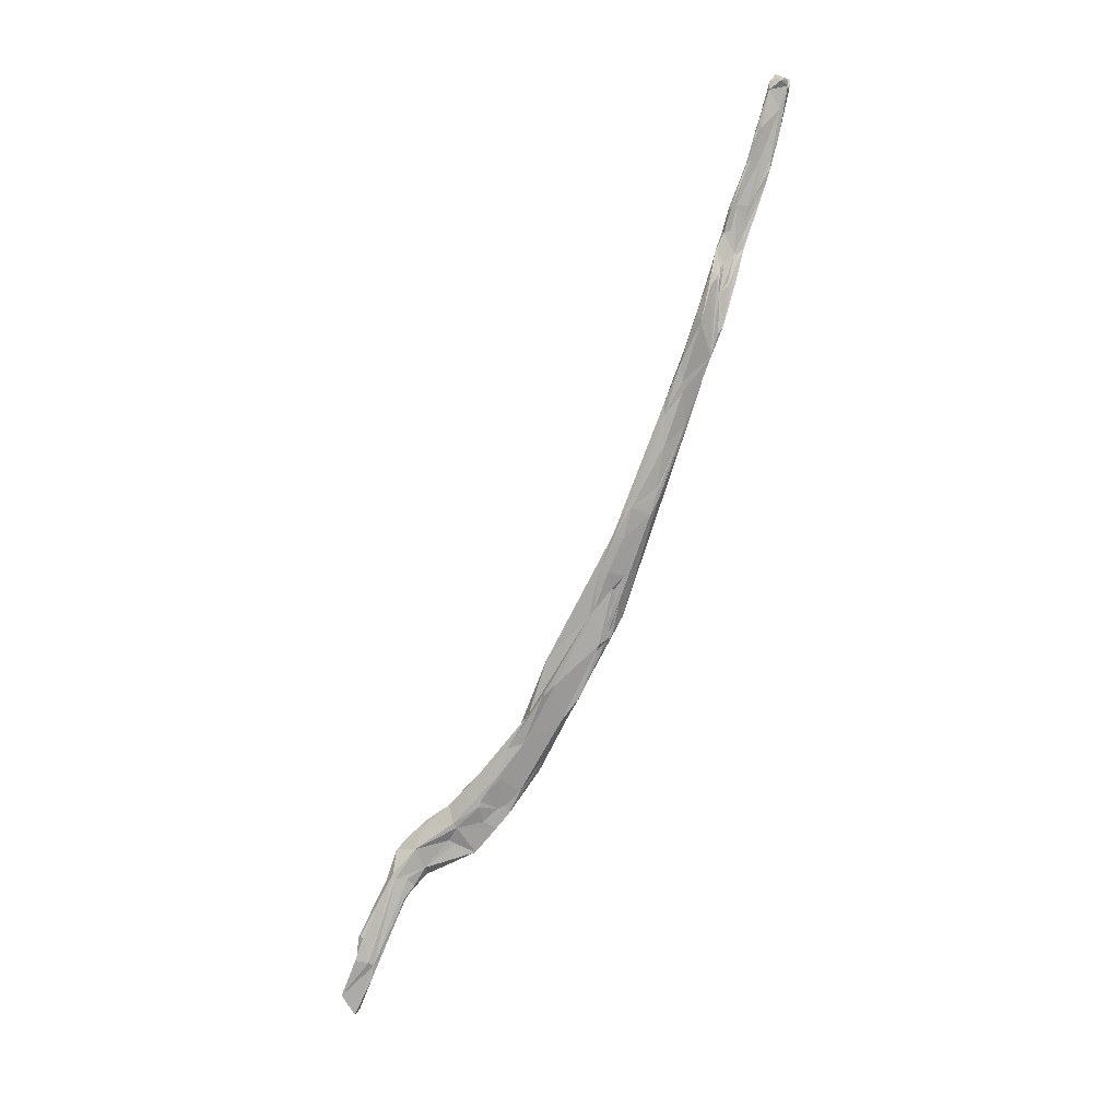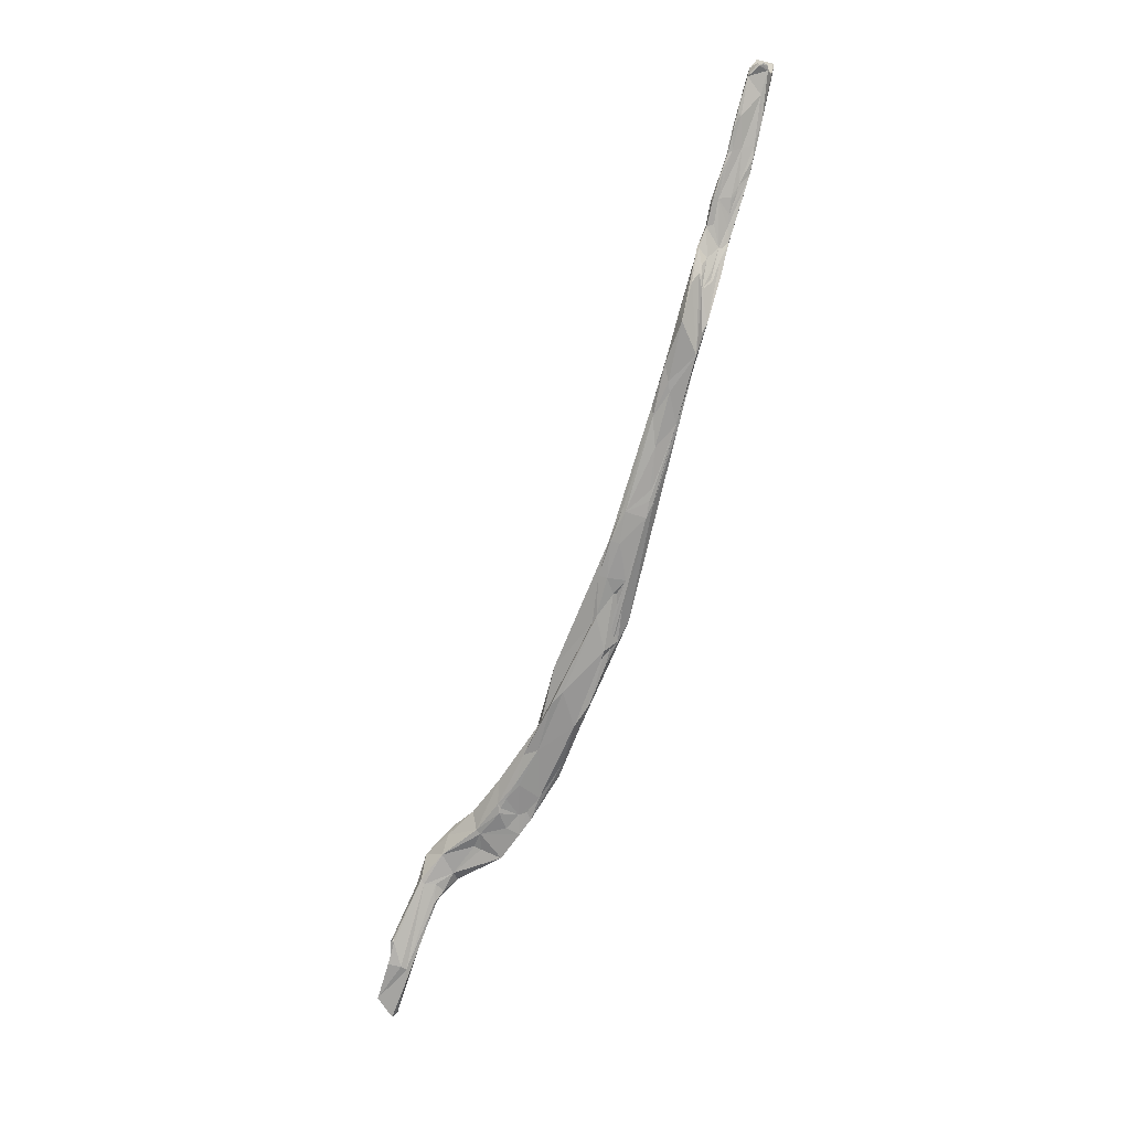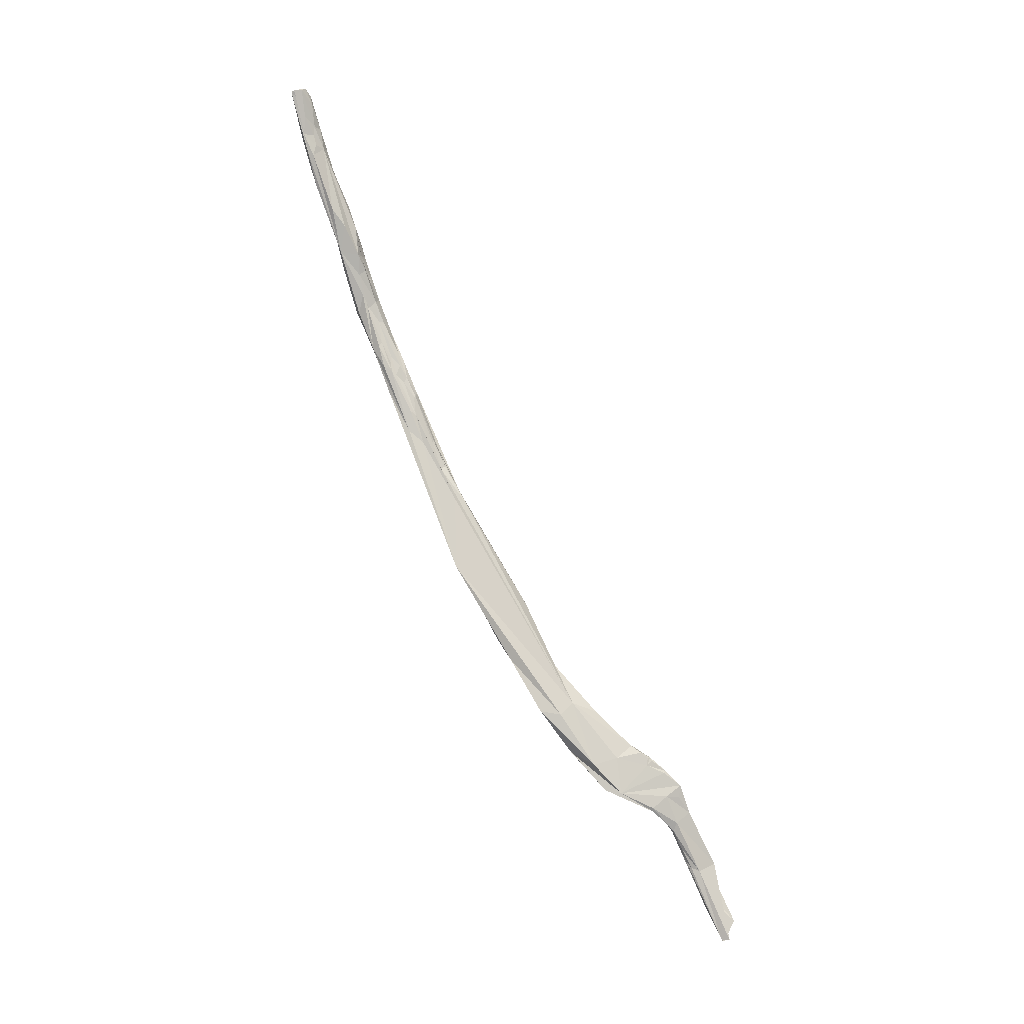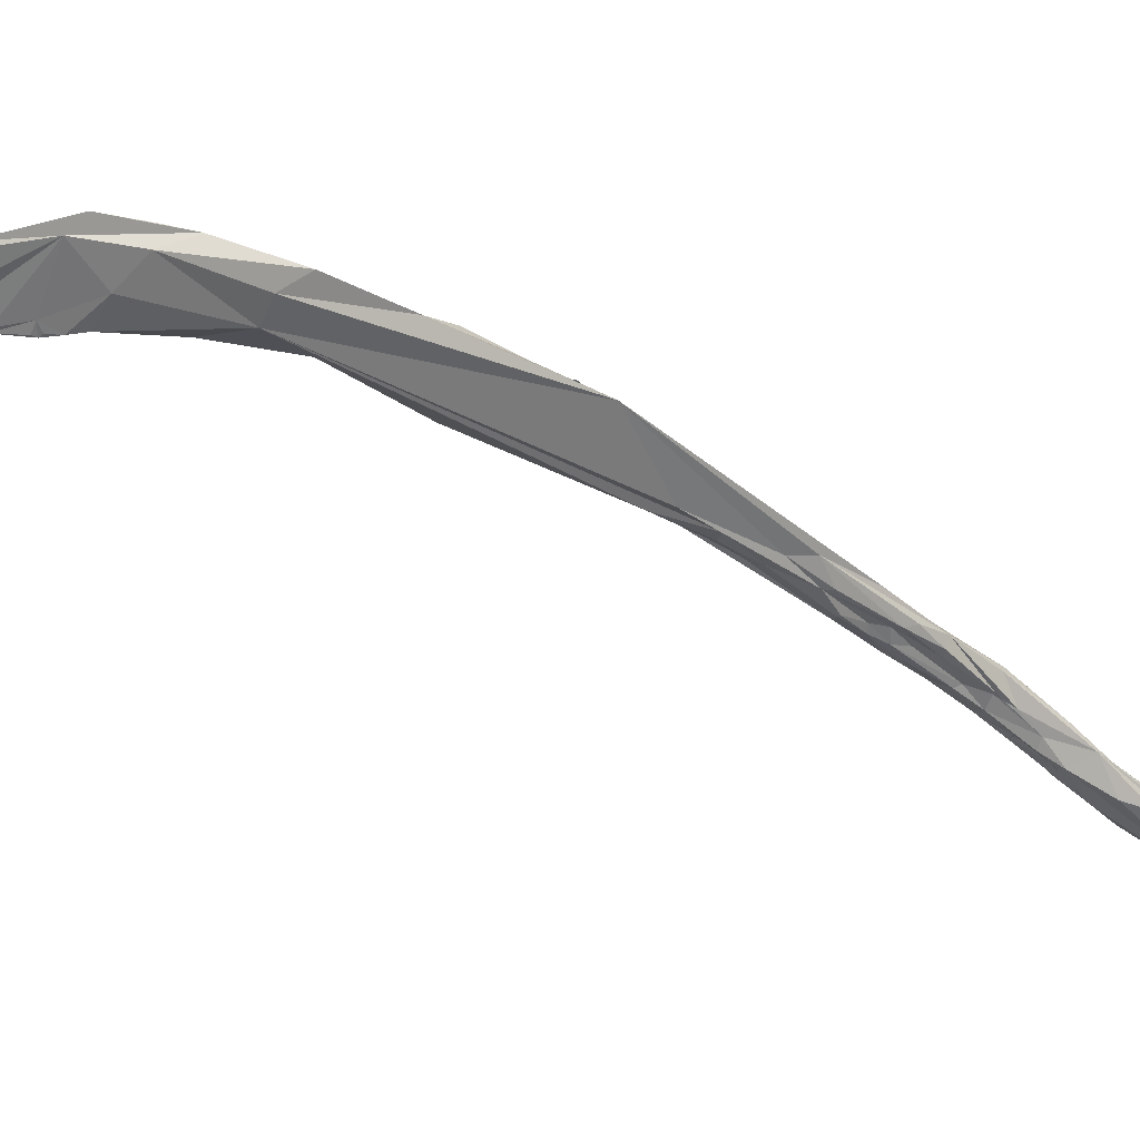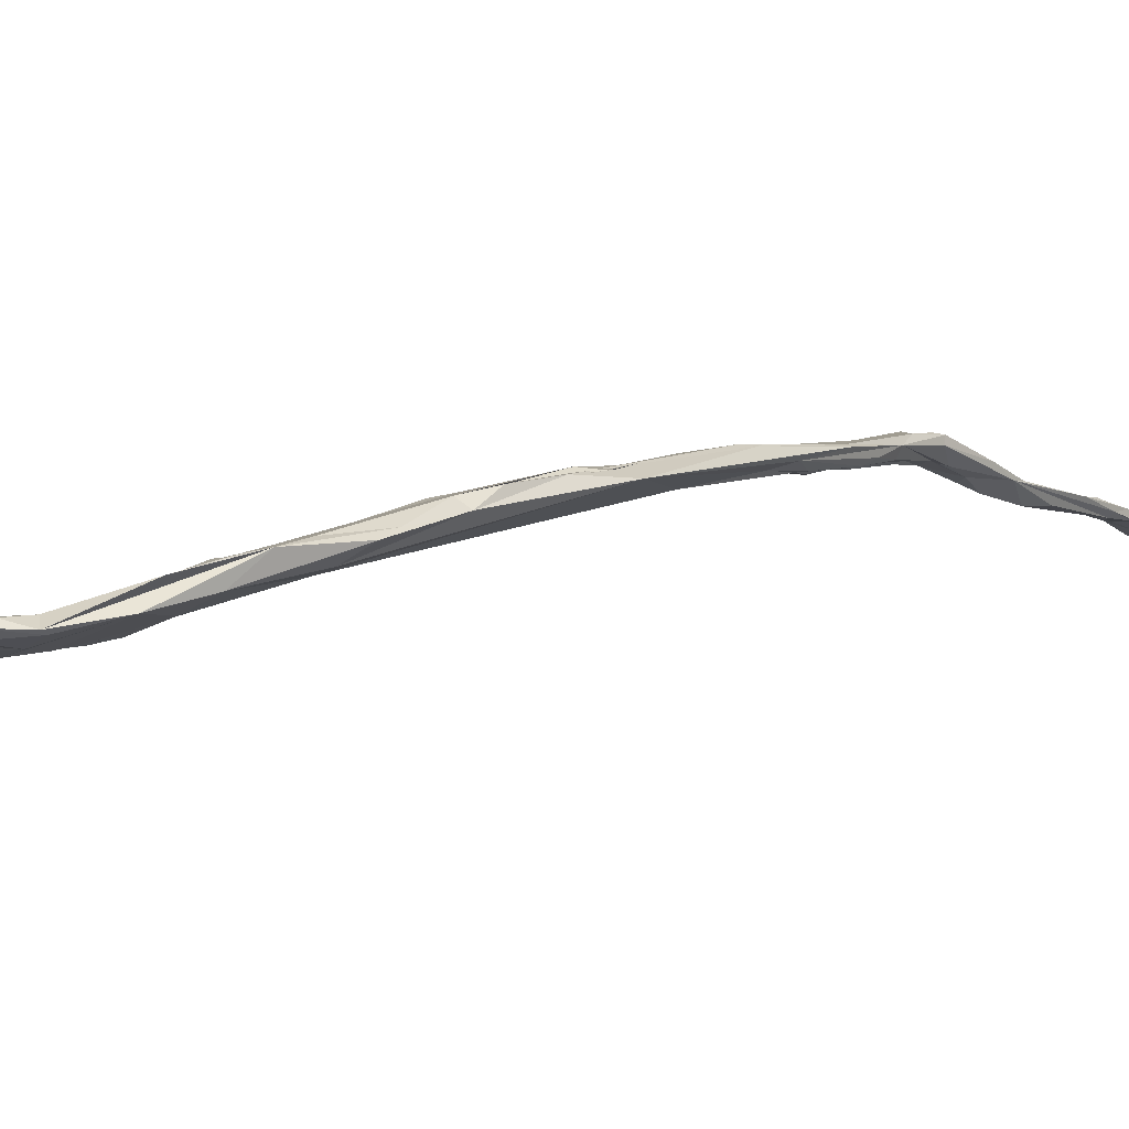
<metadata>
{"format":"obj","ext":"obj","renderer":"f3d","projection":"perspective","resolution":1024,"background":"white","views":[{"elev":-7.8,"azim":-13.1,"up":"+Y"},{"elev":-6.6,"azim":-1.6,"up":"+Y"},{"elev":9.8,"azim":157.5,"up":"+Y"},{"elev":-67.1,"azim":31.7,"up":"+Z"},{"elev":-23.5,"azim":21.5,"up":"+Z"}]}
</metadata>
<code>
o index_tendon
v -8.302 -39.27 -15.89
v -8.095 -39.33 -15.89
v -7.995 -39.86 -15.82
v -8.911 -43.12 -16.85
v -3.88 -30.3 -13.73
v -3.244 -26.72 -14.65
v -2.858 -28.53 -14.94
v -6.966 -43.45 -16.68
v 0.09953 -23.77 -12.3
v 1.058 -22.28 -12.6
v 0.8556 -22.74 -12.87
v 1.512 -22.32 -12.59
v -1.169 -24.43 -13.59
v -0.7728 -24.66 -13.76
v -3.492 -31.09 -13.88
v -4.621 -31.19 -15.17
v -2.003 -34.07 -14.72
v -5.32 -40.12 -17.59
v -8.535 -39.73 -16.46
v -8.589 -50.42 -21.79
v -6.173 -43.94 -17.05
v -10.56 -48.35 -19.52
v -8.414 -51.24 -20.37
v 7.698 -15.68 -6.624
v 3.836 -20.28 -10.25
v 4.371 -22.95 -9.67
v 3.636 -20.53 -11.09
v 2.431 -21.44 -12.1
v 5.02 -25.87 -11.4
v -0.7399 -26.67 -12.37
v 4.038 -25.41 -11.38
v -1.71 -31.1 -13.89
v -0.5221 -32.09 -14.5
v -0.7311 -28.09 -14.96
v -2.095 -32.32 -15.89
v 1.662 -29.7 -15.03
v -1.731 -34 -15.07
v -1.657 -33.64 -15.59
v -2.945 -37.03 -15.6
v -2.96 -36.62 -16.02
v -4.244 -39.59 -16.84
v -6.311 -46.01 -17.87
v -3.767 -38.91 -16.25
v -7.626 -50.56 -21.01
v 15.27 -4.762 2.157
v 13.79 -7.289 -0.5935
v 11.27 -12.03 -3.278
v 7.753 -20.55 -7.338
v 7.549 -19.16 -6.922
v 8.736 -18.45 -6.273
v 7.985 -19.76 -7.018
v 4.951 -23.59 -9.819
v 0.8836 -29.42 -13.47
v 6.306 -22.03 -11.52
v 1.713 -23.39 -12.91
v 24.93 21.98 15.08
v 21.64 12.75 10.6
v 20.91 6.436 7.352
v 21.45 7.174 8.012
v 16.85 -3.279 2.946
v 15.62 0.3877 2.989
v 10.06 -16.3 -4.981
v 13.34 -11.44 -1.942
v 10.69 -16.42 -4.984
v 11.79 -20.34 -7.279
v 10.62 -20.78 -7.662
v 8.787 -22.7 -8.697
v 10.71 -23.68 -8.894
v 8.044 -27.16 -11.13
v 1.534 -30.32 -14.92
v 6.411 -27.17 -13.38
v 9.876 -22.93 -10.81
v 26.37 25.39 15.43
v 25.55 23.91 15.44
v 23.09 17.55 12.77
v 24.44 20.47 13.44
v 23.24 17.39 13.09
v 25.06 21.48 13.84
v 22.82 15.63 10.03
v 22.85 12.4 10.77
v 24.25 10.33 9.396
v 23.79 10.3 9.536
v 24.57 3.808 6.243
v 22.64 2.438 6.257
v 20.04 -1.23 4.027
v 20.57 -1.536 3.693
v 11.6 -13.95 -6.433
v 13.63 -18.28 -5.841
v 18.53 -8.116 0.3609
v 19.68 -7.539 -0.6135
v 13.79 -15.48 -6.802
v 17.11 -13.04 -3.635
v 16.53 -15.06 -5.25
v 12.42 -21.44 -7.684
v 33.81 53.06 26.54
v 33.33 50.67 26.52
v 30.22 40.46 23.05
v 30.73 38.14 22.34
v 28.74 33.72 20.02
v 28.7 35.46 20.17
v 30.32 39.01 20.66
v 29.51 37.85 20.6
v 28.19 32.89 18.28
v 29.62 35.37 18.94
v 30.14 34.58 18.78
v 28.7 32.43 17.47
v 29 32.47 17.43
v 26.7 25.27 15.18
v 28.52 23.94 16.19
v 25.21 21.18 15.15
v 24.48 16.97 13.16
v 29.07 29.64 16.38
v 25.9 21.08 13.32
v 24.72 16.63 10.25
v 20.72 -4.881 2.181
v 25.51 12.1 10.62
v 33.92 52.59 26.66
v 34.44 55.9 26.25
v 34.66 55.78 26.38
v 35.05 54.58 24.94
v 35.01 53.31 26.48
v 35.38 52.58 26.18
v 34.98 51.89 26.46
v 34.1 54.37 26
v 34.66 52.24 26.51
v 33.31 50.88 25.33
v 33.73 51.17 25.16
v 33.59 50.65 25.05
v 34.94 54.4 25.12
v 33.74 50.61 24.95
v 33.87 50.89 25.01
v 34.3 52.05 24.82
v 32.32 45.69 26.14
v 33.68 51.01 26.69
v 33.45 50.1 24.94
v 32.1 47.5 25.06
v 33.53 49.89 24.63
v 30.76 42.42 23.09
v 32.17 44.02 22.69
v 32.87 44.2 23.01
v 30.51 37.26 19.64
v 31.64 38.62 20.59
v 31.87 37.66 20.15
v 31.28 35.95 19.33
v 29.14 29.66 18.64
v 29.84 30.25 16.62
v 29.06 24.71 16.45
v 28.41 25.36 14.83
v 28.5 22.55 15.66
v 29.08 22.42 15.44
v 28.11 20.34 14.77
v 28.94 21.58 14.96
v 26.07 6.565 6.561
v 22.95 0.6317 4.861
v 39.82 74.02 30.7
v 39.36 72.42 30.28
v 39.63 73.33 30.63
v 39.55 72.3 30.3
v 38.77 69.8 29.48
v 39.01 71.34 29.8
v 39.07 70.85 29.93
v 37.61 65.92 28.45
v 38.44 68.22 29.04
v 38.01 66.49 28.66
v 39.02 68.52 29.05
v 38.27 67.94 28.76
v 36.3 62.3 27.2
v 36.38 61.66 27.62
v 35.7 58.67 26.48
v 36.71 59.06 26.52
v 35.69 59.03 25.71
v 35.79 54.45 26.05
v 36.38 52.69 25.86
v 36.38 51.71 25.71
v 34.64 52.4 24.32
v 33.08 47.29 23.84
v 35.59 51.63 24.29
v 35.04 50.05 26.14
v 34.28 46.4 23.69
v 34.71 47.38 23.77
v 35.13 44.42 25.02
v 35.21 48.54 23.95
v 32.94 40.97 21.49
v 34.5 46.27 23.56
v 34.46 41.51 23.74
v 30.93 36.78 21.71
v 33.46 40.35 21.27
v 31.99 32.7 19.46
v 34.16 39.92 22.16
v 32.45 33.03 19.33
v 32.02 36.49 19.35
v 30.32 27.18 16.05
v 33.05 37.22 20.15
v 42.5 79.39 31.98
v 43.01 79.59 31.94
v 42.27 79.74 31.87
v 39.73 74.06 30.55
v 40.02 74.62 29.87
v 41.42 79.7 30.25
v 40.14 73.01 30.33
v 41.2 75 29.19
v 41.26 72.15 28.36
v 40.37 68.98 28.78
v 39.05 62.64 27.28
v 39.44 62.62 27.14
v 39.71 62.86 27.1
v 37.25 62.34 27.48
v 38.79 60.34 26.52
v 39.88 71.52 28.72
v 35.78 54.85 24.26
v 37.82 59.44 24.79
v 37.85 55.96 25.63
v 37.44 55.97 25.67
v 38.63 58.75 26.05
v 38.82 56.78 25.64
v 35.75 45.51 24.32
v 37.73 52.22 25.49
v 36.53 51.28 25.69
v 37.6 54.25 25.68
v 35.84 45.61 25.21
v 43.02 79.88 32.02
v 42.24 79.86 31.57
v 43.68 79.49 31.62
v 43.65 79.51 31.52
v 43.74 79.24 31.16
v 41.45 78.6 29.61
v 42.37 80.99 29.99
v 40.97 78.17 31.23
v 42.83 75.88 30.41
v 43.7 78.95 31.33
v 41.5 73.68 28.79
v 42.82 76.57 28.93
v 43.1 72.73 29.25
v 40.03 64.22 27.46
v 42.08 69.48 28.73
v 41.62 67.15 28.17
v 41.91 67.6 28.29
v 41.51 65.61 27.57
v 42.31 69.01 28.35
v 42.53 70.44 28.13
v 38.41 55.32 25.14
v 41.92 70.56 27.74
v 39.55 62.06 25.67
v 41.62 79.74 30.29
v 41.3 79.64 30.56
v 43.18 80.71 29.35
v 44.35 78.9 30.02
v 44.62 80.54 29.67
v 43.13 73.81 28.63
v 44.2 79.82 29.34
v 44.73 80.08 29.64
v 44.46 80.62 29.43
f 15 5 8
f 19 5 16
f 3 8 5
f 5 2 3
f 3 2 1
f 19 1 2
f 19 2 5
f 4 8 3
f 22 8 4
f 6 9 13
f 13 9 25
f 6 30 9
f 30 15 53
f 14 6 13
f 6 14 71
f 5 30 6
f 5 15 30
f 16 5 6
f 7 16 6
f 7 6 34
f 6 71 34
f 16 7 34
f 21 32 15
f 21 15 8
f 22 21 8
f 25 9 26
f 30 26 9
f 28 10 25
f 27 28 25
f 55 28 54
f 13 25 10
f 13 10 11
f 28 12 10
f 10 12 55
f 11 10 55
f 13 11 55
f 12 28 55
f 13 55 14
f 14 55 71
f 15 32 53
f 32 17 33
f 34 35 16
f 21 17 32
f 17 37 33
f 19 35 18
f 38 18 35
f 37 17 39
f 19 16 35
f 21 39 17
f 38 39 40
f 38 40 18
f 21 42 39
f 41 18 40
f 19 18 20
f 44 18 41
f 20 18 44
f 21 23 42
f 44 42 23
f 22 23 21
f 24 47 46
f 47 24 49
f 46 87 24
f 24 26 49
f 87 27 24
f 49 48 51
f 26 48 49
f 52 67 48
f 52 48 26
f 25 26 24
f 25 24 27
f 27 87 54
f 30 52 26
f 54 28 27
f 30 31 52
f 31 29 52
f 69 52 29
f 53 29 31
f 53 69 29
f 31 30 53
f 34 71 36
f 71 70 36
f 33 70 53
f 33 53 32
f 38 70 33
f 38 36 70
f 37 38 33
f 36 38 35
f 36 35 34
f 39 38 37
f 43 40 39
f 43 39 42
f 40 43 41
f 41 43 44
f 44 43 42
f 58 61 46
f 59 58 45
f 59 45 60
f 60 63 89
f 46 47 58
f 45 58 47
f 45 63 60
f 47 63 45
f 62 63 47
f 61 87 46
f 49 62 47
f 50 66 64
f 64 62 50
f 50 62 49
f 51 48 66
f 66 48 67
f 49 51 50
f 51 66 50
f 54 87 72
f 72 87 91
f 52 68 67
f 54 72 71
f 69 68 52
f 70 69 53
f 94 70 71
f 55 54 71
f 56 99 100
f 75 56 100
f 110 99 56
f 77 110 56
f 75 77 56
f 77 75 57
f 80 77 57
f 75 58 57
f 79 61 75
f 57 58 59
f 59 80 57
f 59 82 80
f 75 61 58
f 59 84 82
f 87 79 113
f 59 60 84
f 60 89 84
f 87 61 79
f 63 88 89
f 64 63 62
f 63 64 88
f 66 88 64
f 65 88 66
f 65 94 88
f 94 92 88
f 91 93 72
f 68 65 66
f 68 94 65
f 67 68 66
f 93 94 72
f 69 94 68
f 70 94 69
f 72 94 71
f 103 100 102
f 99 110 145
f 106 73 103
f 73 106 108
f 74 100 103
f 75 100 74
f 73 74 103
f 73 78 74
f 78 73 108
f 108 112 113
f 78 108 113
f 77 111 110
f 76 75 74
f 74 78 76
f 79 75 76
f 79 76 78
f 77 80 111
f 111 151 110
f 79 78 113
f 80 116 111
f 82 116 80
f 81 116 82
f 87 113 114
f 82 83 81
f 83 116 81
f 114 153 87
f 82 84 83
f 86 116 83
f 84 85 83
f 115 116 86
f 86 83 85
f 85 84 89
f 85 89 86
f 86 89 115
f 90 115 89
f 90 153 154
f 90 154 115
f 87 153 91
f 90 91 153
f 92 89 88
f 92 90 89
f 93 90 92
f 91 90 93
f 94 93 92
f 117 95 96
f 119 117 125
f 117 118 95
f 118 124 95
f 96 134 117
f 125 117 134
f 133 134 96
f 136 95 124
f 126 136 124
f 126 135 136
f 136 133 96
f 136 96 95
f 137 176 136
f 136 176 138
f 97 133 136
f 133 98 185
f 138 97 136
f 133 97 98
f 97 99 98
f 100 99 97
f 100 97 138
f 141 101 139
f 98 186 185
f 186 98 99
f 99 145 186
f 102 100 138
f 138 104 102
f 104 138 101
f 139 101 138
f 101 141 104
f 104 141 105
f 102 104 103
f 105 141 144
f 104 106 103
f 104 107 106
f 104 105 107
f 107 105 112
f 105 144 112
f 109 145 110
f 144 191 112
f 106 107 108
f 108 107 112
f 146 112 191
f 145 109 147
f 112 146 148
f 110 149 109
f 114 112 148
f 147 109 149
f 149 110 151
f 111 116 151
f 113 112 114
f 153 114 148
f 154 151 116
f 116 115 154
f 163 166 162
f 165 164 207
f 162 168 164
f 167 168 162
f 164 168 207
f 162 166 167
f 171 118 169
f 167 169 168
f 167 171 169
f 118 117 119
f 119 172 169
f 118 119 169
f 120 171 210
f 121 119 125
f 125 123 121
f 172 121 122
f 118 171 124
f 129 124 171
f 121 172 119
f 132 129 120
f 175 132 120
f 120 129 171
f 210 175 120
f 122 123 178
f 178 172 122
f 178 123 125
f 123 122 121
f 126 124 129
f 185 125 134
f 185 178 125
f 126 127 131
f 126 131 128
f 126 128 135
f 127 129 131
f 129 127 126
f 128 131 130
f 135 128 130
f 130 137 135
f 131 129 132
f 137 130 131
f 132 137 131
f 137 132 175
f 185 134 133
f 136 135 137
f 175 176 137
f 176 179 140
f 176 139 138
f 139 176 140
f 142 140 183
f 140 179 183
f 179 184 183
f 139 140 141
f 140 142 141
f 183 187 191
f 144 141 142
f 144 142 143
f 183 143 142
f 191 143 183
f 144 143 191
f 145 188 186
f 191 192 146
f 192 190 153
f 147 188 145
f 148 146 192
f 147 149 188
f 149 150 188
f 150 152 188
f 152 190 188
f 153 148 192
f 149 151 150
f 152 150 151
f 153 190 152
f 154 152 151
f 154 153 152
f 197 228 245
f 197 155 228
f 155 200 228
f 155 197 157
f 160 157 197
f 157 200 155
f 157 158 200
f 198 160 197
f 198 201 209
f 201 198 226
f 161 160 159
f 200 165 203
f 161 156 160
f 157 156 158
f 158 156 161
f 157 160 156
f 200 158 161
f 160 198 209
f 166 163 159
f 159 160 166
f 159 163 161
f 166 160 209
f 161 165 200
f 163 165 161
f 163 162 164
f 164 165 163
f 207 203 165
f 167 166 209
f 171 167 209
f 170 207 168
f 169 170 168
f 213 170 169
f 213 169 172
f 213 207 170
f 210 209 211
f 174 213 173
f 213 174 218
f 213 218 219
f 171 209 210
f 213 172 178
f 213 178 173
f 174 173 178
f 178 218 174
f 220 218 178
f 176 175 177
f 175 210 177
f 177 210 241
f 241 182 177
f 177 179 176
f 177 180 179
f 182 180 177
f 185 181 178
f 220 178 181
f 220 189 216
f 216 182 241
f 216 217 220
f 179 180 184
f 180 182 184
f 189 220 185
f 185 220 181
f 216 189 182
f 184 182 189
f 188 189 185
f 189 193 187
f 183 184 187
f 184 189 187
f 186 188 185
f 193 191 187
f 190 189 188
f 192 193 189
f 190 192 189
f 193 192 191
f 196 221 222
f 196 222 245
f 196 194 221
f 228 230 194
f 196 228 194
f 194 195 221
f 230 195 194
f 195 230 223
f 221 195 223
f 222 221 224
f 228 196 245
f 198 197 245
f 199 245 244
f 199 244 248
f 245 199 198
f 199 248 227
f 248 244 247
f 226 199 227
f 199 226 198
f 229 200 203
f 200 229 228
f 232 201 246
f 201 232 231
f 226 246 201
f 209 231 202
f 202 231 249
f 242 202 249
f 201 231 209
f 203 235 229
f 202 242 209
f 235 203 234
f 234 206 238
f 238 236 234
f 242 243 209
f 207 204 203
f 208 204 207
f 204 234 203
f 204 205 234
f 205 208 206
f 205 204 208
f 206 234 205
f 238 206 208
f 211 243 241
f 207 214 208
f 213 214 207
f 214 238 208
f 243 211 209
f 219 212 213
f 215 212 219
f 217 215 219
f 241 215 217
f 211 241 210
f 212 215 214
f 214 213 212
f 215 238 214
f 215 241 238
f 216 241 217
f 220 217 219
f 220 219 218
f 224 221 223
f 222 224 245
f 224 223 225
f 225 223 230
f 225 245 224
f 225 230 247
f 245 225 247
f 246 226 227
f 227 248 252
f 232 246 250
f 227 252 246
f 229 235 233
f 228 229 230
f 233 230 229
f 247 230 233
f 233 251 247
f 231 232 249
f 240 249 251
f 232 250 249
f 239 240 233
f 235 239 233
f 240 251 233
f 237 239 235
f 240 242 249
f 234 236 235
f 236 237 235
f 236 238 237
f 239 237 238
f 238 241 240
f 240 239 238
f 242 240 241
f 243 242 241
f 245 247 244
f 246 252 250
f 247 251 248
f 252 248 251
f 251 249 250
f 252 251 250

</code>
